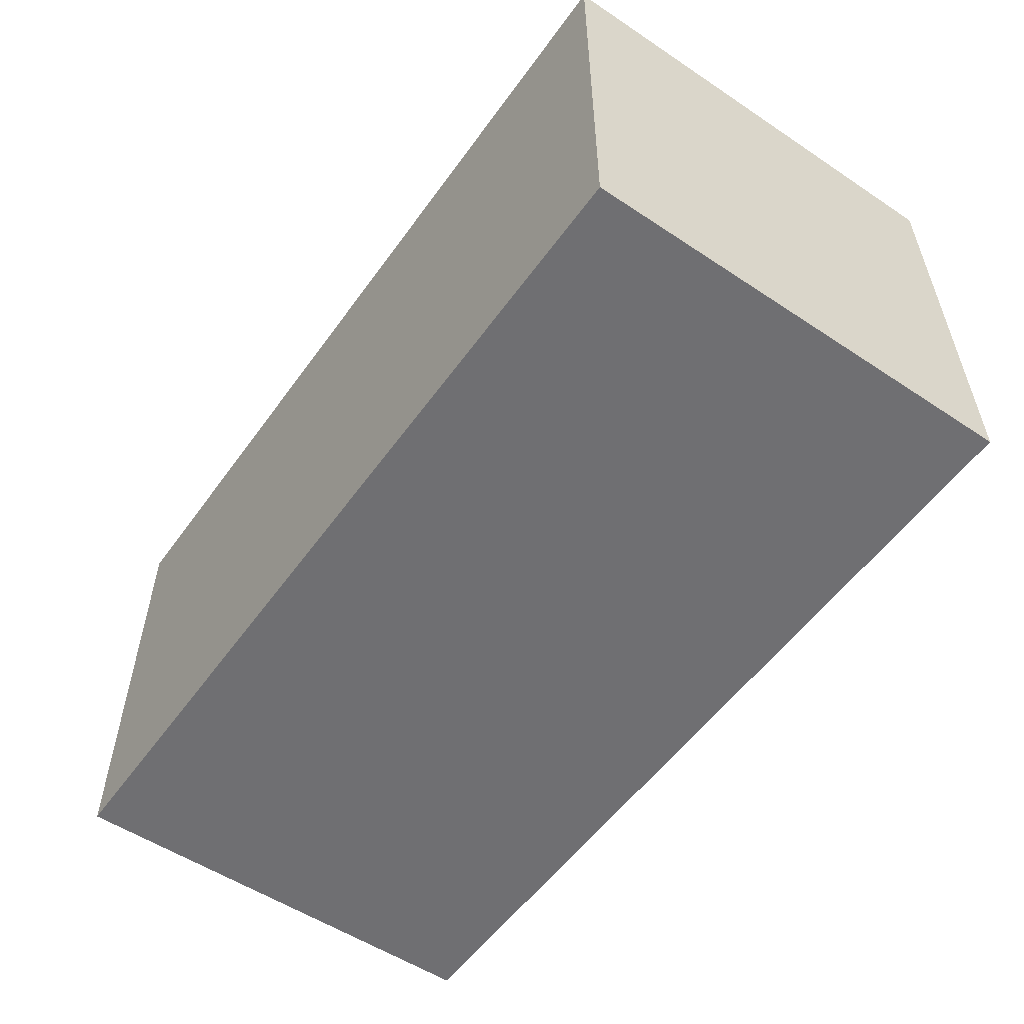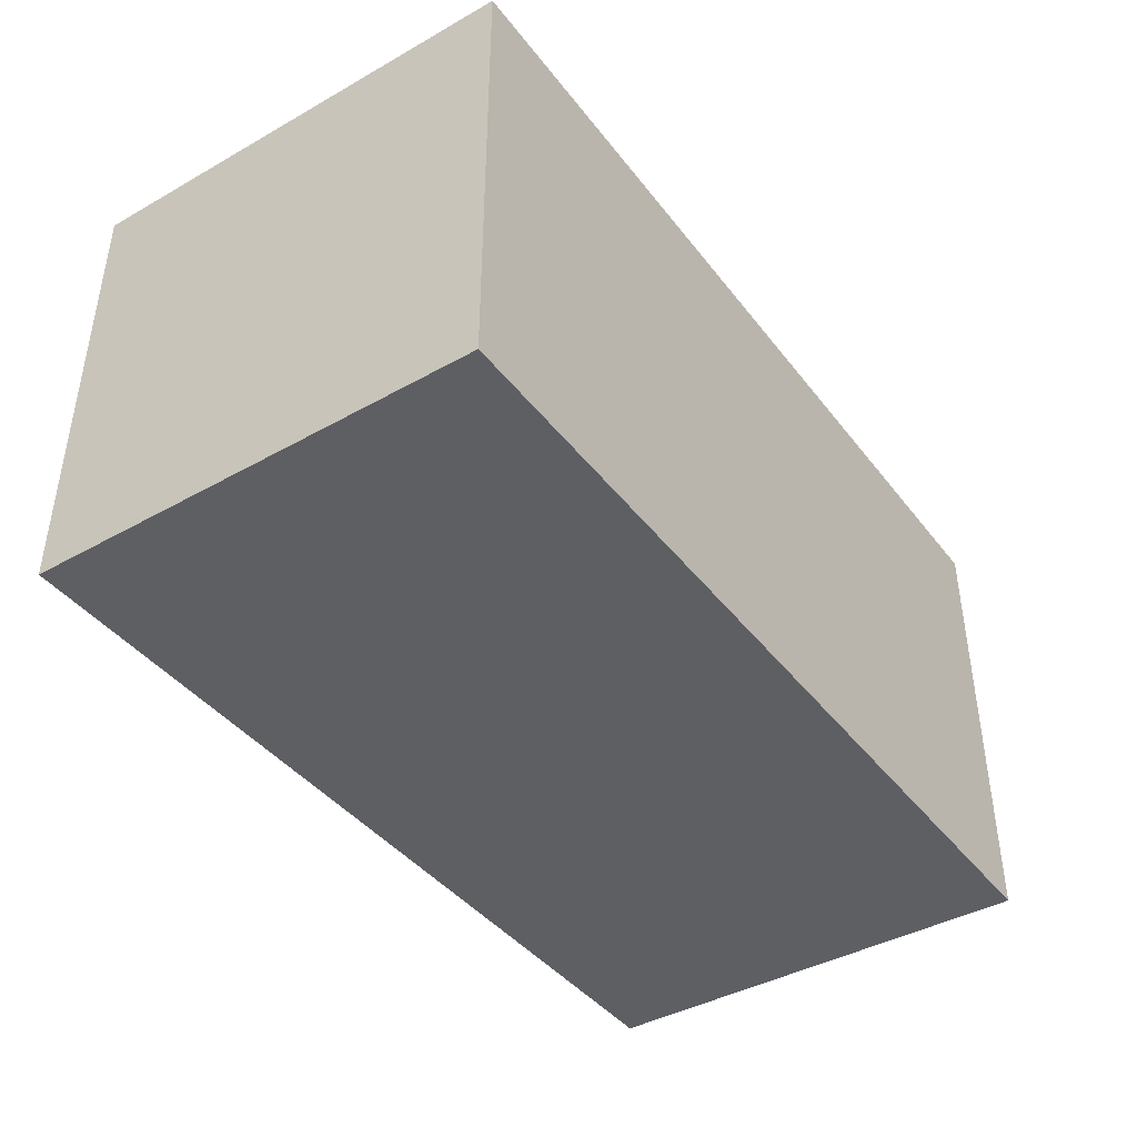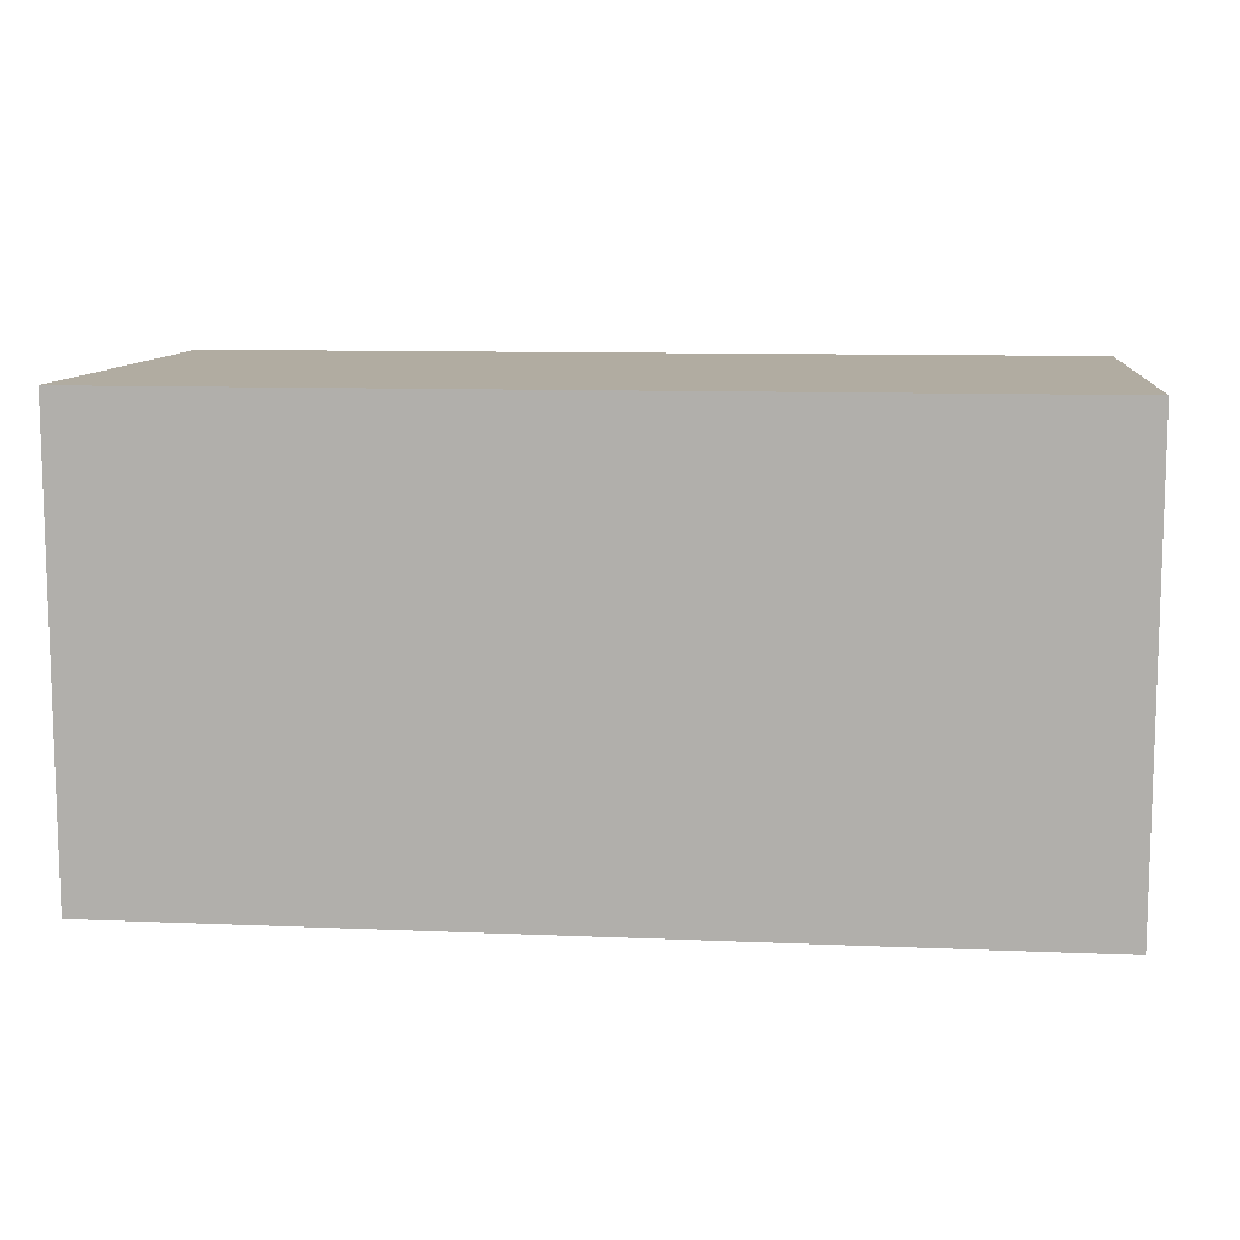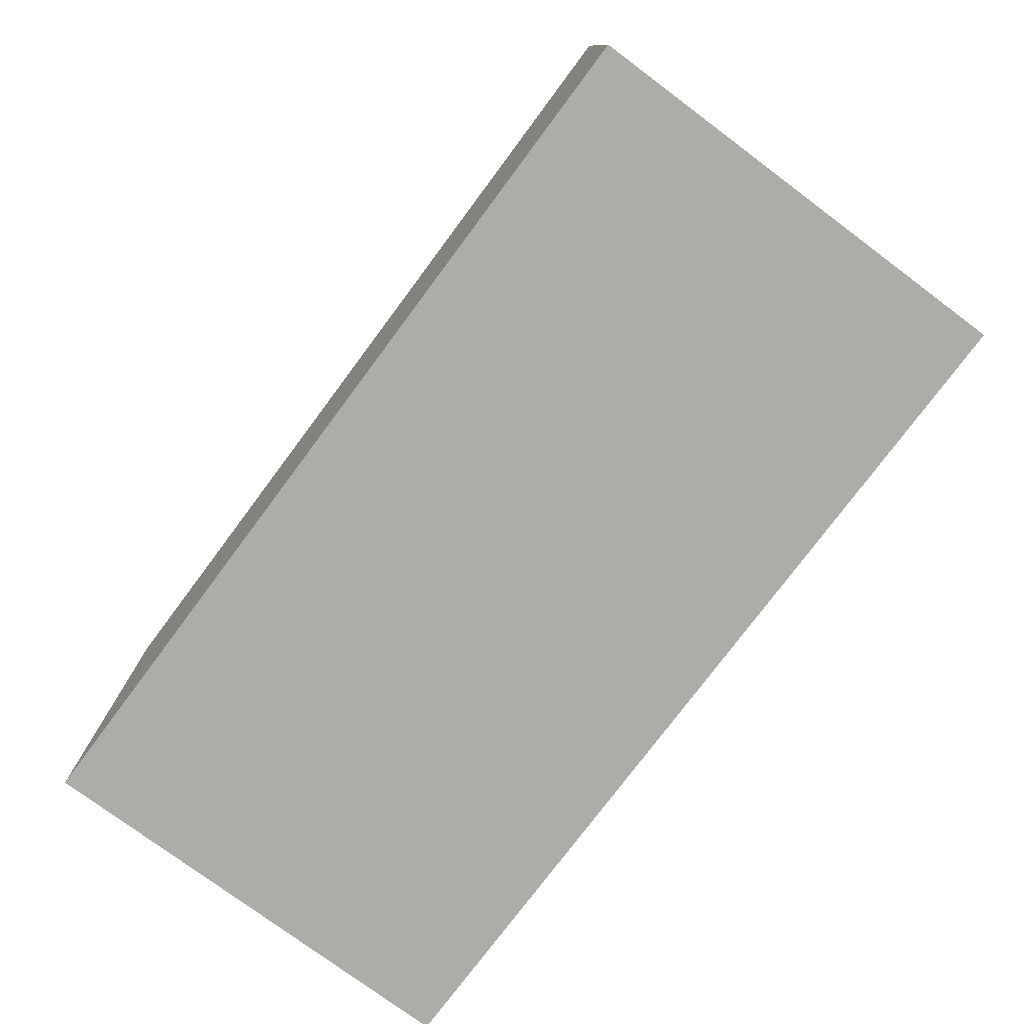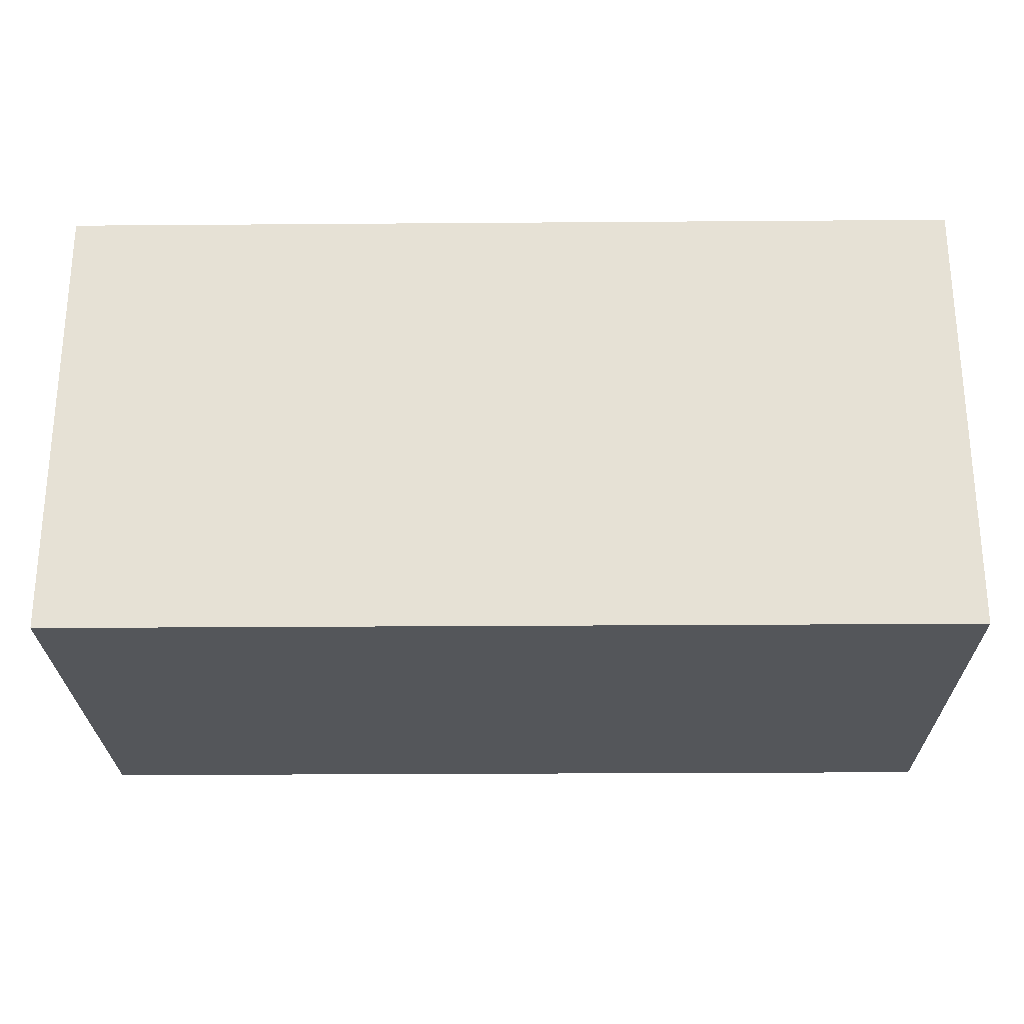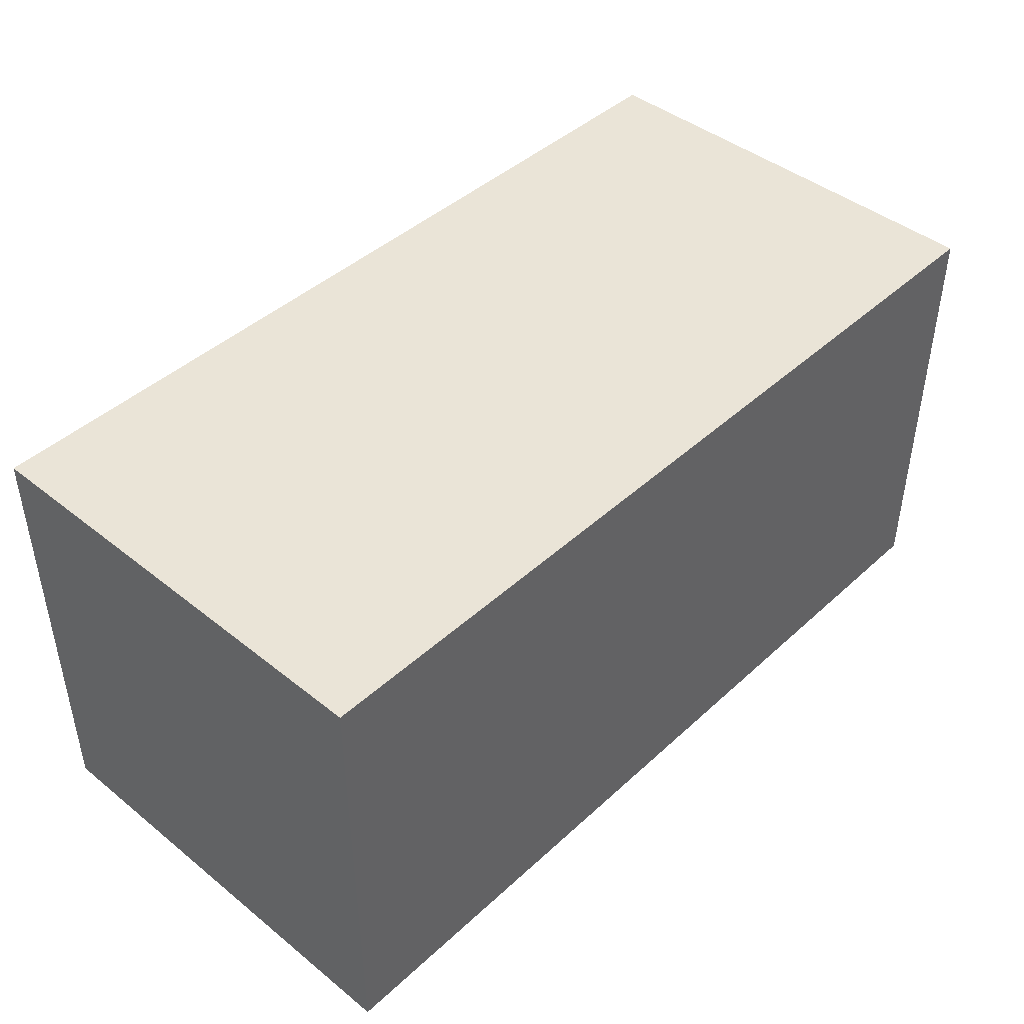
<metadata>
{"format":"obj","ext":"obj","renderer":"f3d","projection":"perspective","resolution":1024,"background":"white","views":[{"elev":-54.7,"azim":54.9,"up":"+Z"},{"elev":-41.6,"azim":-55.8,"up":"+Y"},{"elev":10.2,"azim":-173.8,"up":"+Y"},{"elev":-76.7,"azim":-126.7,"up":"+Z"},{"elev":-25.4,"azim":-179.3,"up":"+Z"},{"elev":43.8,"azim":-46.9,"up":"+Z"}]}
</metadata>
<code>
g pb_Mesh175424
v 0 0 -1
v -2 0 -1
v 0 1 -1
v -2 1 -1
v -2 0 -1
v -2 0 -2
v -2 1 -1
v -2 1 -2
v -2 0 -2
v 0 0 -2
v -2 1 -2
v 0 1 -2
v 0 0 -2
v 0 0 -1
v 0 1 -2
v 0 1 -1
v 0 1 -1
v -2 1 -1
v 0 1 -2
v -2 1 -2
v 0 0 -2
v -2 0 -2
v 0 0 -1
v -2 0 -1
g pb_Mesh175424_0
f 3 2 1
f 3 4 2
f 7 6 5
f 7 8 6
f 11 10 9
f 11 12 10
f 15 14 13
f 15 16 14
f 19 18 17
f 19 20 18
f 23 22 21
f 23 24 22

</code>
